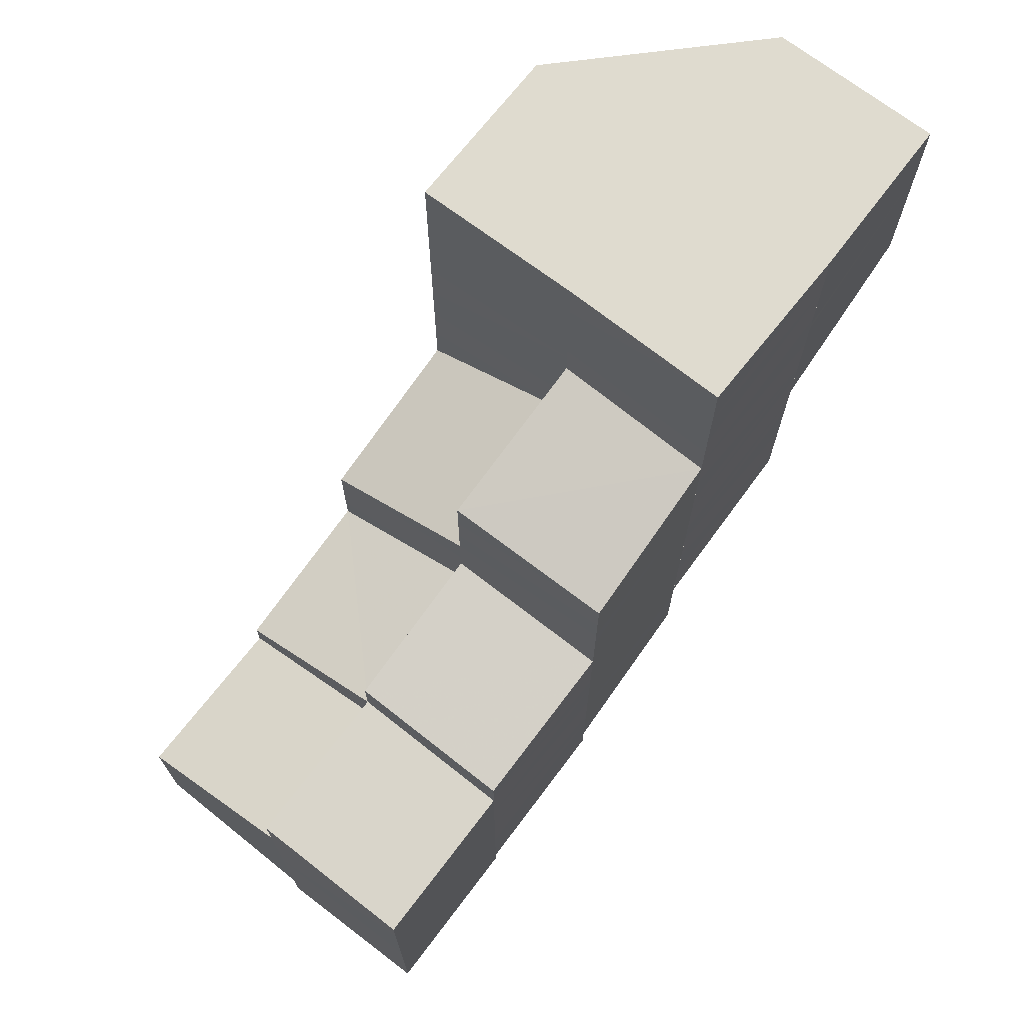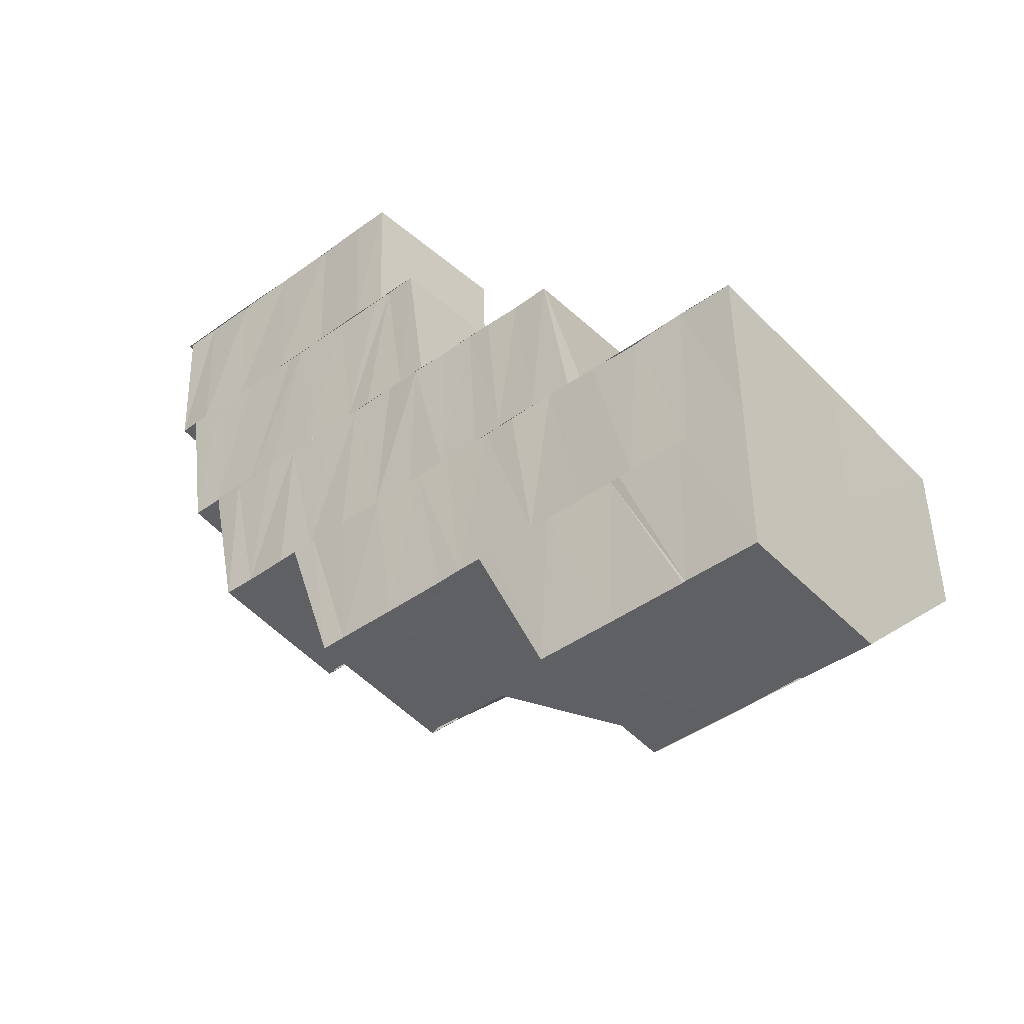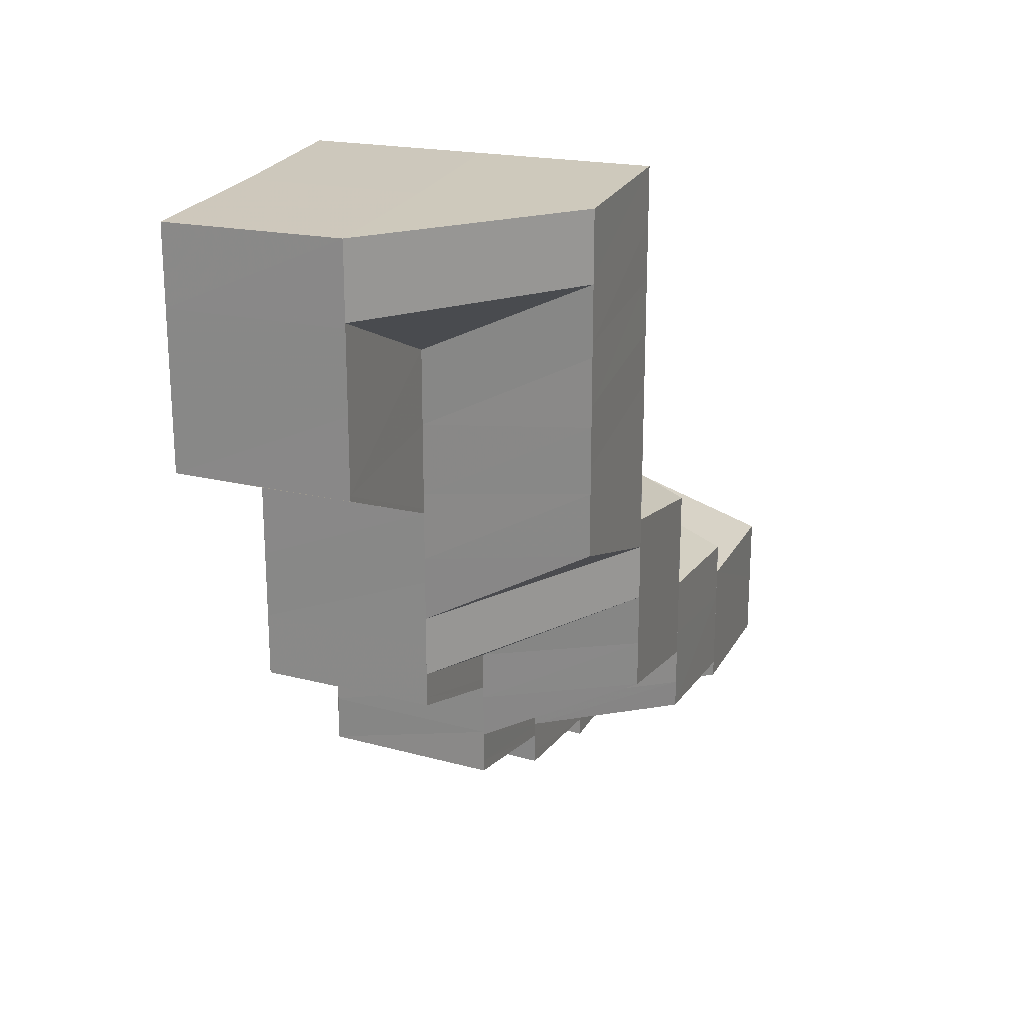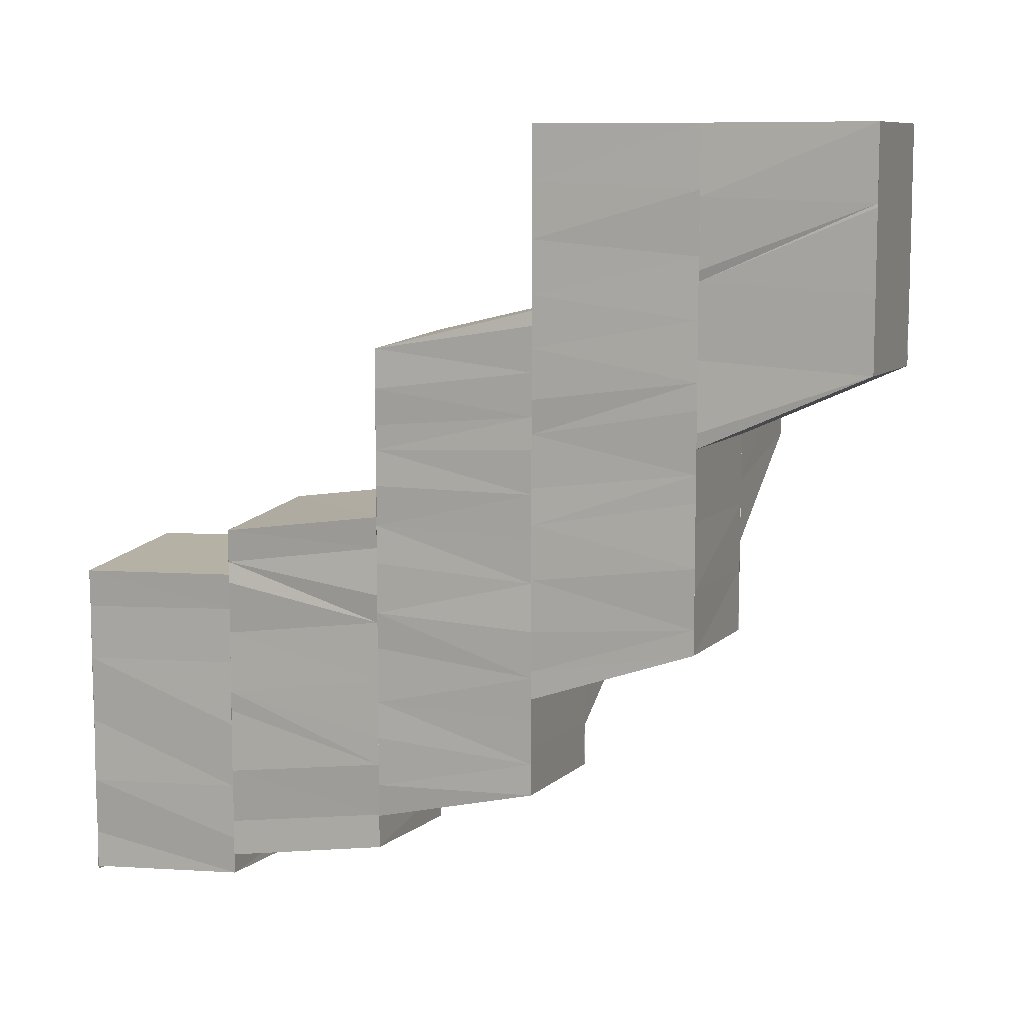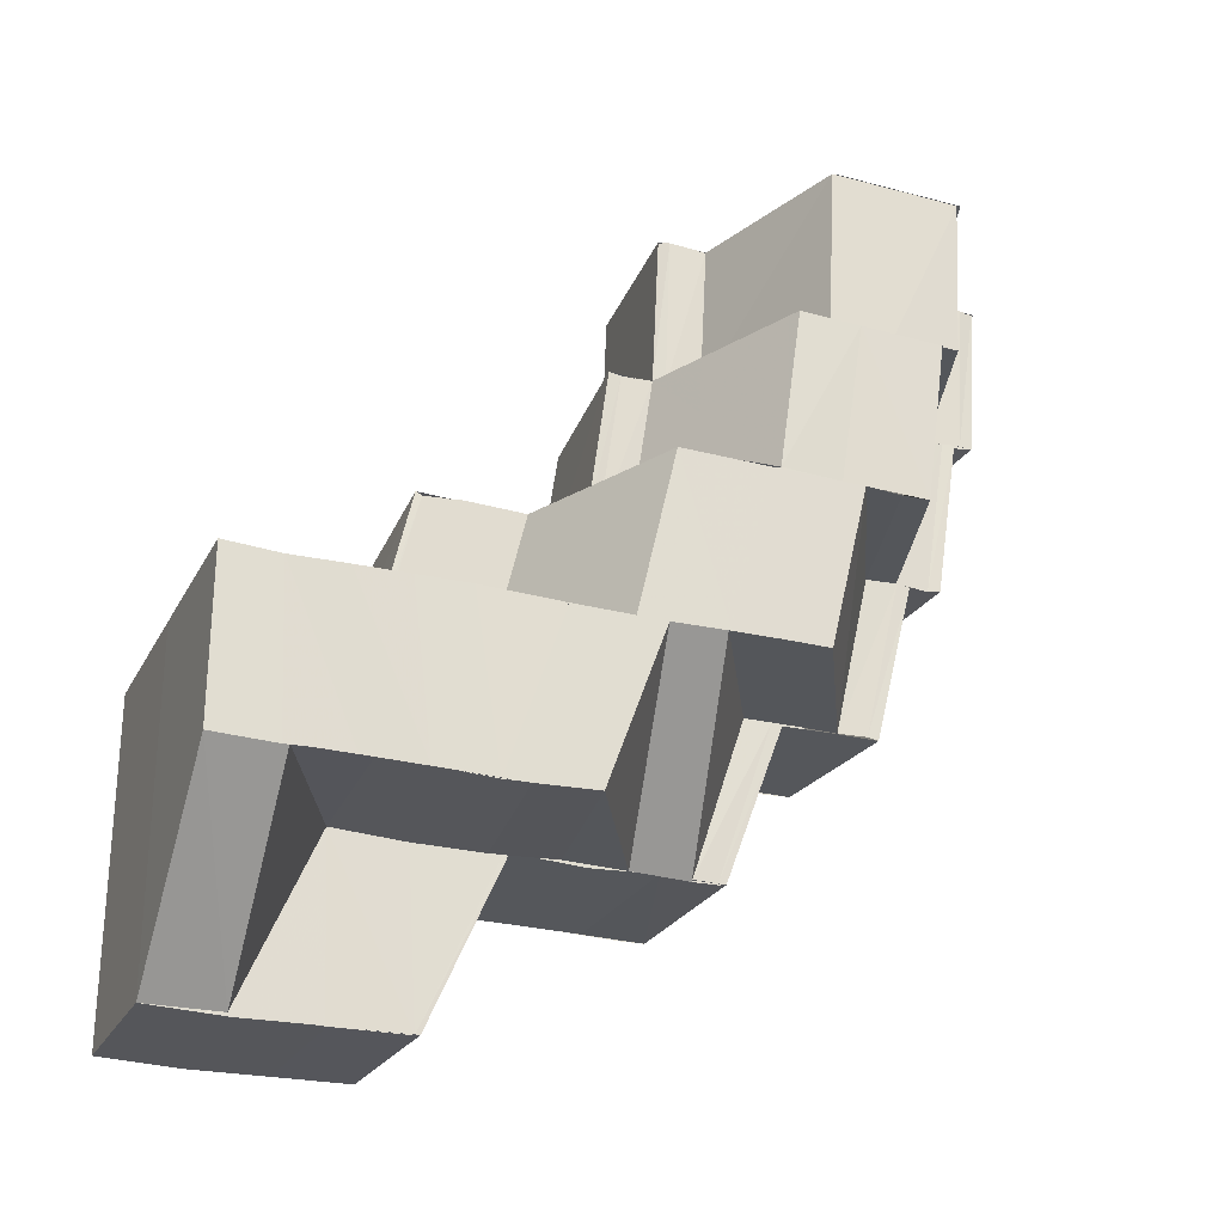
<metadata>
{"format":"obj","ext":"obj","renderer":"f3d","projection":"perspective","resolution":1024,"background":"white","views":[{"elev":70.5,"azim":-142.4,"up":"+Z"},{"elev":-44.5,"azim":-49.9,"up":"+Y"},{"elev":22.2,"azim":19.5,"up":"+Z"},{"elev":9.3,"azim":-69.2,"up":"+Z"},{"elev":-25.9,"azim":67.7,"up":"+Y"}]}
</metadata>
<code>
o 8754
v 2217 1883 13.55
v 2217 1883 13.54
v 2217 1883 13.55
v 2217 1883 13.54
v 2217 1883 13.55
v 2217 1883 13.55
v 2217 1883 13.55
v 2217 1883 13.54
v 2217 1883 13.54
v 2217 1883 13.55
v 2217 1883 13.55
v 2217 1883 13.55
v 2217 1883 13.54
v 2217 1883 13.54
v 2217 1883 13.54
v 2217 1883 13.54
v 2217 1883 13.53
v 2217 1883 13.54
v 2217 1883 13.54
v 2217 1883 13.54
v 2217 1883 13.55
v 2217 1883 13.54
v 2217 1883 13.54
v 2217 1883 13.54
v 2217 1883 13.55
v 2217 1883 13.55
v 2217 1883 13.55
v 2217 1883 13.55
v 2217 1883 13.55
v 2217 1883 13.55
v 2217 1883 13.54
v 2217 1883 13.54
v 2217 1883 13.54
v 2217 1883 13.54
v 2217 1883 13.54
v 2217 1883 13.54
v 2217 1883 13.54
v 2217 1883 13.54
v 2217 1883 13.55
v 2217 1883 13.55
v 2217 1883 13.54
v 2217 1883 13.55
v 2217 1883 13.54
v 2217 1883 13.54
v 2217 1883 13.54
v 2217 1883 13.54
v 2217 1883 13.54
v 2217 1883 13.53
v 2217 1883 13.53
v 2217 1883 13.53
v 2217 1883 13.53
v 2217 1883 13.53
v 2217 1883 13.53
v 2217 1883 13.53
v 2217 1883 13.53
v 2217 1883 13.52
v 2217 1883 13.52
v 2217 1883 13.52
v 2217 1883 13.52
v 2217 1883 13.52
v 2217 1883 13.52
v 2217 1883 13.51
v 2217 1883 13.52
v 2217 1883 13.52
v 2217 1883 13.52
v 2217 1883 13.52
v 2217 1883 13.51
v 2217 1883 13.52
v 2217 1883 13.53
v 2217 1883 13.53
v 2217 1883 13.53
v 2217 1883 13.53
v 2217 1883 13.53
v 2217 1883 13.53
v 2217 1883 13.53
v 2217 1883 13.53
v 2217 1883 13.54
v 2217 1883 13.54
v 2217 1883 13.54
v 2217 1883 13.53
v 2217 1883 13.53
v 2217 1883 13.54
v 2217 1883 13.54
v 2217 1883 13.54
v 2217 1883 13.55
v 2217 1883 13.54
v 2217 1883 13.54
v 2217 1883 13.54
v 2217 1883 13.54
v 2217 1883 13.53
v 2217 1883 13.53
v 2217 1883 13.53
v 2217 1883 13.53
v 2217 1883 13.52
v 2217 1883 13.53
v 2217 1883 13.53
v 2217 1883 13.54
v 2217 1883 13.52
v 2217 1883 13.52
v 2217 1883 13.52
v 2217 1883 13.52
v 2217 1883 13.51
v 2217 1883 13.51
v 2217 1883 13.52
v 2217 1883 13.51
v 2217 1883 13.52
v 2217 1883 13.51
v 2217 1883 13.52
v 2217 1883 13.51
v 2217 1883 13.51
v 2217 1883 13.52
v 2217 1883 13.52
v 2217 1883 13.51
v 2217 1883 13.51
v 2217 1883 13.51
v 2217 1883 13.51
v 2217 1883 13.51
v 2217 1883 13.51
v 2217 1883 13.51
v 2217 1883 13.51
v 2217 1883 13.51
v 2217 1883 13.51
v 2217 1883 13.5
v 2217 1883 13.5
v 2217 1883 13.5
v 2217 1883 13.5
v 2217 1883 13.5
v 2217 1883 13.51
v 2217 1883 13.5
v 2217 1883 13.51
v 2217 1883 13.51
v 2217 1883 13.5
v 2217 1883 13.5
v 2217 1883 13.5
v 2217 1883 13.5
v 2217 1883 13.51
v 2217 1883 13.5
v 2217 1883 13.51
v 2217 1883 13.51
v 2217 1883 13.51
v 2217 1883 13.51
v 2217 1883 13.5
v 2217 1883 13.5
v 2217 1883 13.51
v 2217 1883 13.51
v 2217 1883 13.51
v 2217 1883 13.51
v 2217 1883 13.51
v 2217 1883 13.52
v 2217 1883 13.52
v 2217 1883 13.52
v 2217 1883 13.52
v 2217 1883 13.52
v 2217 1883 13.52
v 2217 1883 13.52
v 2217 1883 13.52
v 2217 1883 13.53
v 2217 1883 13.52
v 2217 1883 13.53
v 2217 1883 13.53
v 2217 1883 13.53
v 2217 1883 13.53
v 2217 1883 13.53
v 2217 1883 13.53
v 2217 1883 13.53
v 2217 1883 13.53
v 2217 1883 13.53
v 2217 1883 13.53
v 2217 1883 13.53
v 2217 1883 13.54
v 2217 1883 13.53
v 2217 1883 13.54
v 2217 1883 13.54
v 2217 1883 13.54
v 2217 1883 13.53
v 2217 1883 13.54
v 2217 1883 13.53
v 2217 1883 13.54
v 2217 1883 13.54
v 2217 1883 13.53
v 2217 1883 13.53
v 2217 1883 13.53
v 2217 1883 13.53
v 2217 1883 13.53
v 2217 1883 13.53
v 2217 1883 13.52
v 2217 1883 13.52
v 2217 1883 13.52
v 2217 1883 13.52
v 2217 1883 13.52
v 2217 1883 13.52
v 2217 1883 13.52
v 2217 1883 13.51
v 2217 1883 13.51
v 2217 1883 13.51
v 2217 1883 13.51
v 2217 1883 13.51
v 2217 1883 13.51
v 2217 1883 13.51
v 2217 1883 13.51
v 2217 1883 13.51
v 2217 1883 13.51
v 2217 1883 13.51
v 2217 1883 13.51
v 2217 1883 13.51
v 2217 1883 13.51
v 2217 1883 13.52
v 2217 1883 13.54
v 2217 1883 13.55
v 2217 1883 13.54
v 2217 1883 13.54
v 2217 1883 13.55
v 2217 1883 13.54
v 2217 1883 13.54
v 2217 1883 13.54
v 2217 1883 13.55
v 2217 1883 13.54
v 2217 1883 13.54
v 2217 1883 13.54
v 2217 1883 13.54
v 2217 1883 13.54
v 2217 1883 13.54
v 2217 1883 13.53
v 2217 1883 13.54
v 2217 1883 13.53
v 2217 1883 13.53
v 2217 1883 13.53
v 2217 1883 13.53
v 2217 1883 13.53
v 2217 1883 13.53
v 2217 1883 13.54
v 2217 1883 13.53
v 2217 1883 13.53
v 2217 1883 13.53
v 2217 1883 13.53
v 2217 1883 13.53
v 2217 1883 13.54
v 2217 1883 13.54
v 2217 1883 13.53
v 2217 1883 13.53
v 2217 1883 13.54
v 2217 1883 13.54
v 2217 1883 13.53
v 2217 1883 13.53
v 2217 1883 13.53
v 2217 1883 13.52
v 2217 1883 13.53
v 2217 1883 13.52
v 2217 1883 13.53
v 2217 1883 13.52
v 2217 1883 13.52
v 2217 1883 13.52
v 2217 1883 13.52
v 2217 1883 13.52
v 2217 1883 13.53
v 2217 1883 13.52
v 2217 1883 13.52
v 2217 1883 13.52
v 2217 1883 13.52
v 2217 1883 13.53
v 2217 1883 13.52
v 2217 1883 13.52
v 2217 1883 13.52
v 2217 1883 13.52
v 2217 1883 13.52
v 2217 1883 13.52
v 2217 1883 13.52
v 2217 1883 13.52
v 2217 1883 13.52
v 2217 1883 13.52
v 2217 1883 13.52
v 2217 1883 13.52
v 2217 1883 13.52
v 2217 1883 13.51
v 2217 1883 13.51
v 2217 1883 13.51
v 2217 1883 13.51
v 2217 1883 13.51
v 2217 1883 13.5
v 2217 1883 13.5
v 2217 1883 13.5
v 2217 1883 13.5
v 2217 1883 13.5
v 2217 1883 13.5
v 2217 1883 13.5
v 2217 1883 13.52
v 2217 1883 13.52
v 2217 1883 13.51
v 2217 1883 13.52
v 2217 1883 13.52
v 2217 1883 13.51
v 2217 1883 13.51
v 2217 1883 13.51
v 2217 1883 13.5
v 2217 1883 13.5
v 2217 1883 13.5
v 2217 1883 13.5
v 2217 1883 13.5
v 2217 1883 13.5
v 2217 1883 13.5
v 2217 1883 13.5
v 2217 1883 13.5
v 2217 1883 13.5
v 2217 1883 13.51
v 2217 1883 13.51
v 2217 1883 13.51
v 2217 1883 13.51
v 2217 1883 13.51
v 2217 1883 13.51
v 2217 1883 13.52
v 2217 1883 13.51
v 2217 1883 13.5
v 2217 1883 13.51
v 2217 1883 13.5
v 2217 1883 13.51
v 2217 1883 13.51
v 2217 1883 13.52
v 2217 1883 13.52
v 2217 1883 13.51
v 2217 1883 13.51
v 2217 1883 13.5
v 2217 1883 13.51
v 2217 1883 13.51
v 2217 1883 13.52
v 2217 1883 13.51
v 2217 1883 13.52
v 2217 1883 13.52
v 2217 1883 13.52
v 2217 1883 13.52
v 2217 1883 13.52
v 2217 1883 13.52
v 2217 1883 13.52
v 2217 1883 13.52
v 2217 1883 13.52
v 2217 1883 13.52
v 2217 1883 13.51
v 2217 1883 13.52
v 2217 1883 13.52
v 2217 1883 13.51
v 2217 1883 13.51
v 2217 1883 13.5
v 2217 1883 13.51
v 2217 1883 13.51
v 2217 1883 13.51
v 2217 1883 13.52
v 2217 1883 13.52
v 2217 1883 13.52
v 2217 1883 13.52
v 2217 1883 13.52
v 2217 1883 13.52
v 2217 1883 13.51
v 2217 1883 13.52
v 2217 1883 13.53
v 2217 1883 13.52
v 2217 1883 13.53
v 2217 1883 13.52
v 2217 1883 13.53
v 2217 1883 13.5
v 2217 1883 13.5
v 2217 1883 13.5
v 2217 1883 13.5
v 2217 1883 13.5
v 2217 1883 13.52
v 2217 1883 13.52
v 2217 1883 13.52
v 2217 1883 13.52
v 2217 1883 13.52
v 2217 1883 13.5
v 2217 1883 13.5
v 2217 1883 13.5
v 2217 1883 13.5
v 2217 1883 13.5
v 2217 1883 13.52
v 2217 1883 13.52
v 2217 1883 13.52
v 2217 1883 13.55
v 2217 1883 13.55
v 2217 1883 13.55
v 2217 1883 13.55
v 2217 1883 13.55
v 2217 1883 13.55
v 2217 1883 13.55
v 2217 1883 13.55
f 1 2 3
f 3 4 5
f 4 6 7
f 8 9 6
f 4 8 10
f 10 11 12
f 8 13 14
f 13 15 9
f 14 16 11
f 17 18 15
f 13 17 19
f 19 20 16
f 21 22 11
f 22 23 16
f 23 24 20
f 25 21 26
f 26 27 28
f 27 29 30
f 27 31 29
f 31 32 29
f 31 33 32
f 33 34 32
f 33 35 34
f 35 36 34
f 37 38 36
f 28 39 40
f 39 41 42
f 39 43 41
f 43 44 41
f 43 45 44
f 45 46 44
f 45 47 46
f 47 48 46
f 47 49 48
f 49 50 48
f 48 50 51
f 50 52 51
f 50 53 52
f 53 54 52
f 52 54 55
f 54 56 55
f 54 57 56
f 57 58 56
f 57 59 58
f 59 60 58
f 58 60 61
f 60 62 63
f 61 64 65
f 66 67 64
f 68 61 65
f 68 65 69
f 70 68 69
f 70 69 71
f 72 70 71
f 72 73 74
f 71 75 76
f 76 75 77
f 76 78 79
f 80 81 76
f 82 76 83
f 82 83 2
f 2 83 84
f 2 84 85
f 83 86 84
f 87 88 86
f 77 89 86
f 77 90 89
f 90 91 89
f 90 92 91
f 92 93 91
f 92 94 93
f 94 95 93
f 93 95 96
f 93 96 17
f 17 96 97
f 94 98 95
f 98 99 95
f 98 100 99
f 100 101 99
f 102 100 98
f 100 103 101
f 104 102 98
f 105 102 104
f 106 107 104
f 103 108 101
f 103 109 108
f 109 110 108
f 108 110 111
f 108 111 112
f 109 113 110
f 113 114 110
f 115 113 109
f 113 116 114
f 117 115 109
f 118 115 117
f 119 120 114
f 121 122 117
f 123 124 118
f 124 125 126
f 126 127 116
f 127 128 116
f 129 127 126
f 130 128 131
f 132 133 129
f 133 134 135
f 136 137 118
f 136 138 139
f 140 141 137
f 141 142 143
f 144 141 140
f 145 144 140
f 146 144 145
f 147 146 145
f 147 145 148
f 149 147 148
f 150 147 149
f 151 150 149
f 152 150 151
f 153 152 151
f 153 151 154
f 155 153 154
f 156 153 155
f 157 158 155
f 159 157 160
f 161 162 160
f 161 160 163
f 164 161 163
f 164 163 165
f 166 164 165
f 166 167 168
f 169 168 170
f 169 166 171
f 172 170 173
f 172 169 174
f 174 175 176
f 171 177 175
f 178 179 176
f 179 180 175
f 180 181 177
f 165 182 177
f 177 182 183
f 182 184 183
f 182 185 184
f 185 186 184
f 184 186 187
f 186 188 187
f 186 189 188
f 189 190 188
f 188 190 59
f 190 191 59
f 190 192 191
f 192 193 191
f 191 193 194
f 193 195 194
f 193 148 195
f 148 196 195
f 195 196 197
f 196 198 199
f 197 200 201
f 202 203 200
f 204 197 201
f 204 201 105
f 205 204 105
f 205 206 207
f 40 208 209
f 209 210 1
f 208 211 212
f 208 213 211
f 213 214 211
f 211 214 210
f 210 215 216
f 214 217 218
f 219 220 215
f 214 221 222
f 221 223 217
f 222 224 215
f 220 225 224
f 226 227 223
f 221 226 228
f 228 229 224
f 225 230 229
f 97 231 20
f 97 232 231
f 232 233 231
f 232 234 233
f 234 235 236
f 233 237 238
f 238 237 35
f 239 240 237
f 237 241 242
f 243 244 237
f 234 245 243
f 243 164 244
f 245 164 243
f 245 246 164
f 112 246 245
f 112 111 246
f 246 247 164
f 246 248 247
f 248 249 247
f 248 250 249
f 250 251 249
f 250 252 253
f 251 254 255
f 256 254 257
f 254 258 255
f 255 258 162
f 258 259 260
f 261 254 262
f 261 262 263
f 264 261 263
f 264 263 156
f 265 264 266
f 267 268 262
f 268 269 270
f 271 272 270
f 270 272 273
f 272 274 273
f 273 274 275
f 274 276 275
f 275 276 277
f 276 278 277
f 277 278 279
f 278 280 279
f 279 280 281
f 280 282 283
f 284 281 285
f 286 287 271
f 286 287 288
f 289 290 288
f 290 291 288
f 291 292 288
f 292 293 288
f 293 294 288
f 294 295 288
f 296 295 297
f 295 298 288
f 295 298 299
f 299 300 135
f 135 300 301
f 300 302 301
f 303 302 304
f 305 301 306
f 307 308 288
f 309 308 310
f 311 307 288
f 312 311 288
f 312 311 313
f 314 312 315
f 316 317 288
f 316 317 318
f 319 313 320
f 321 322 319
f 313 323 320
f 320 323 324
f 323 325 324
f 326 325 327
f 328 324 329
f 330 331 329
f 328 329 332
f 333 328 332
f 334 332 335
f 336 333 337
f 338 336 337
f 339 336 338
f 339 340 336
f 341 342 340
f 343 344 339
f 337 345 346
f 347 348 346
f 349 347 254
f 318 347 349
f 350 318 349
f 351 352 350
f 353 354 355
f 354 356 357
f 358 359 360
f 359 361 362
f 363 364 365
f 364 366 367
f 368 369 370
f 369 371 372
f 373 374 375
f 376 377 378
f 377 379 378
f 380 376 378
f 379 381 378
f 382 380 378
f 381 383 378
f 383 382 378

</code>
